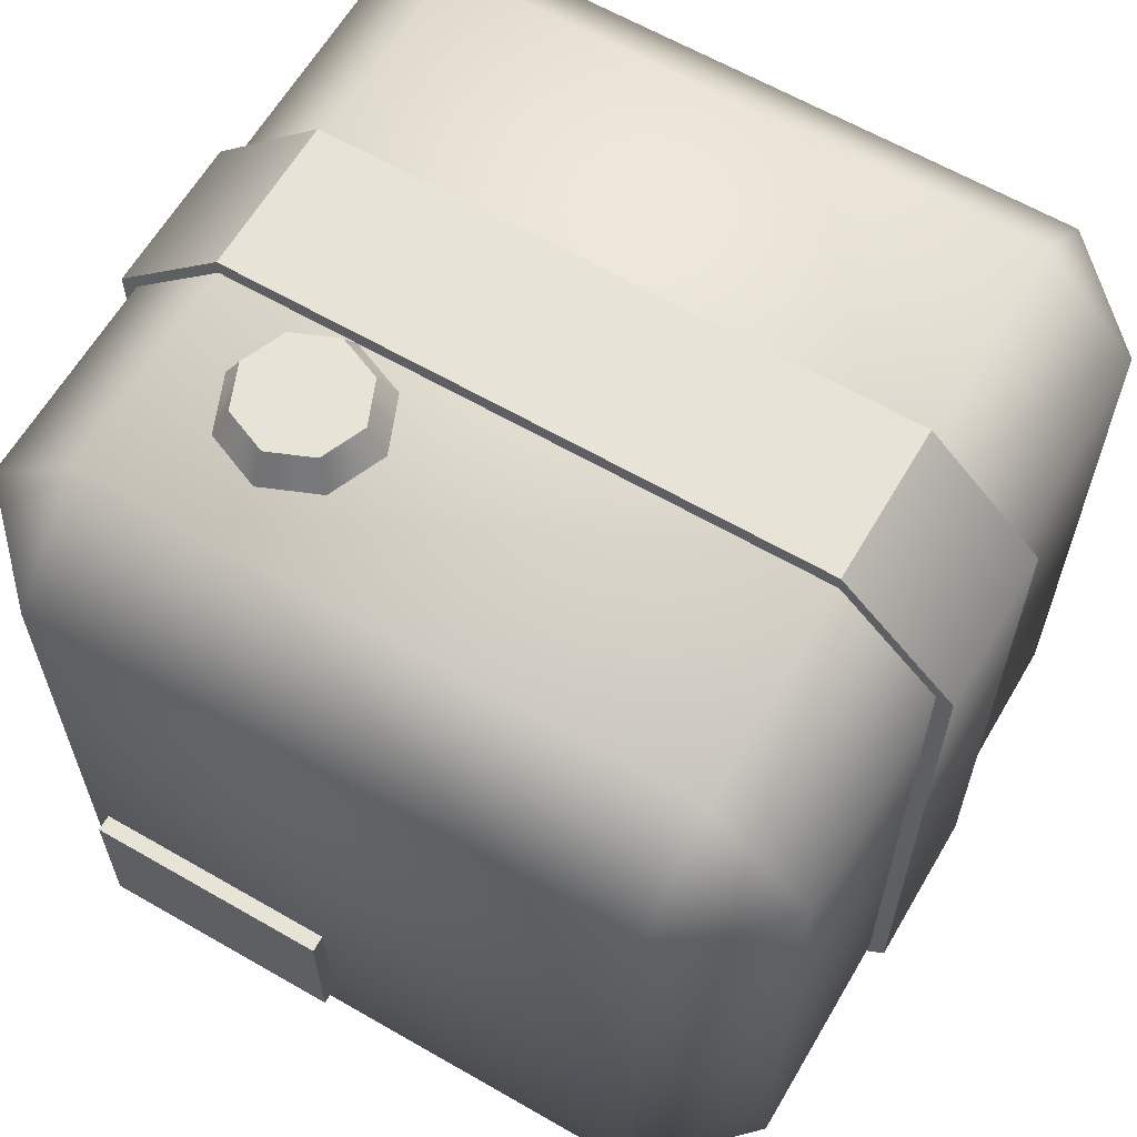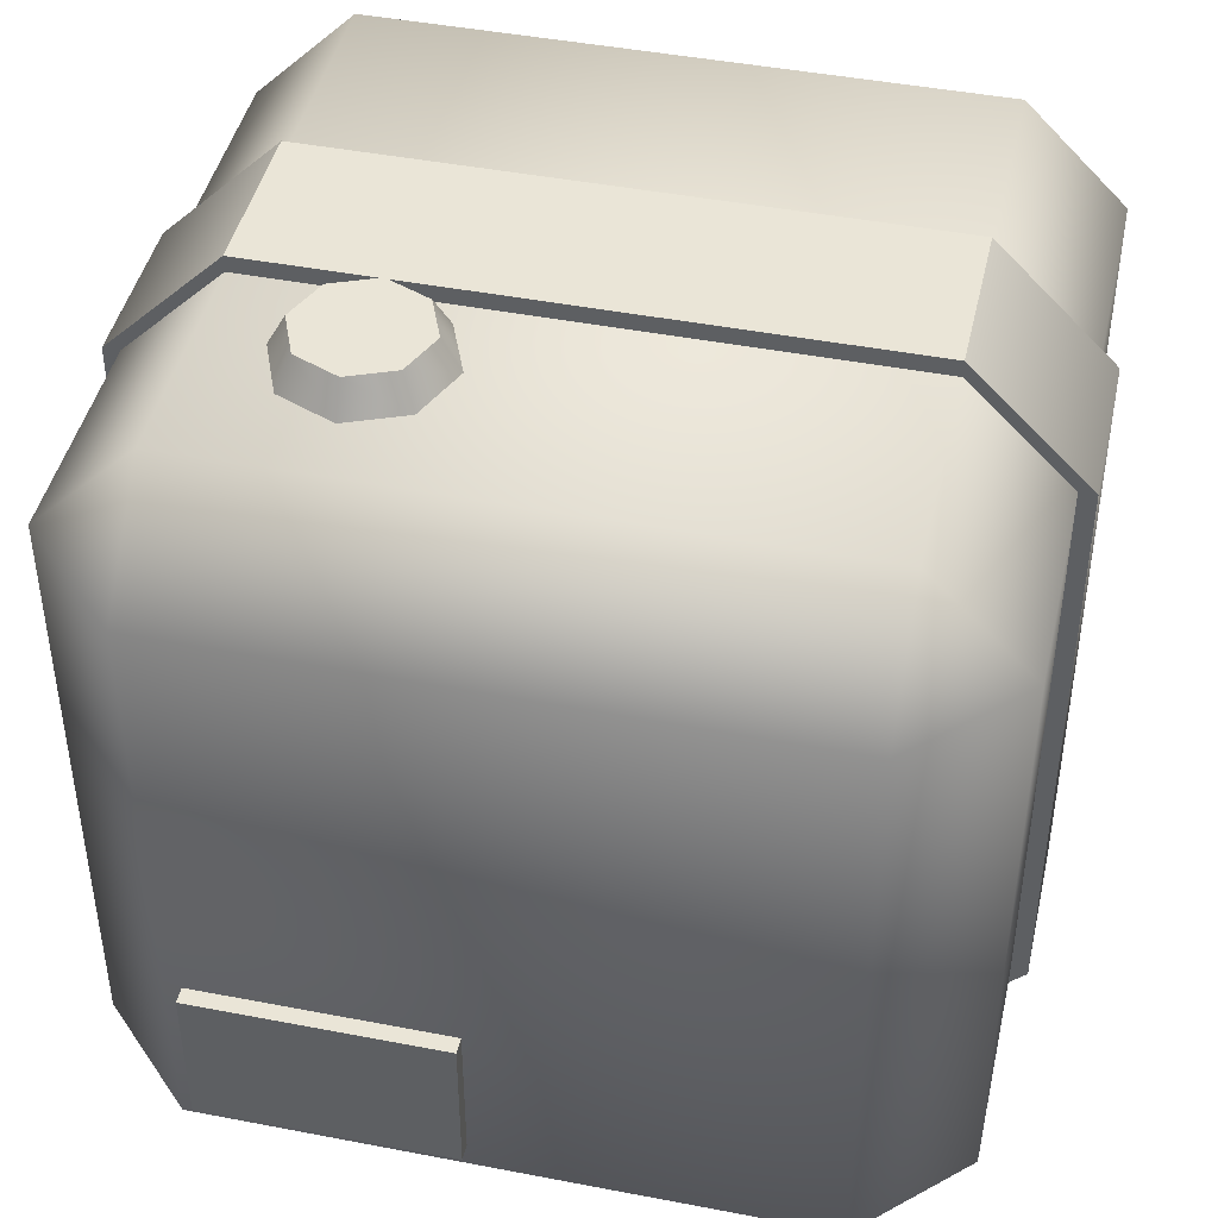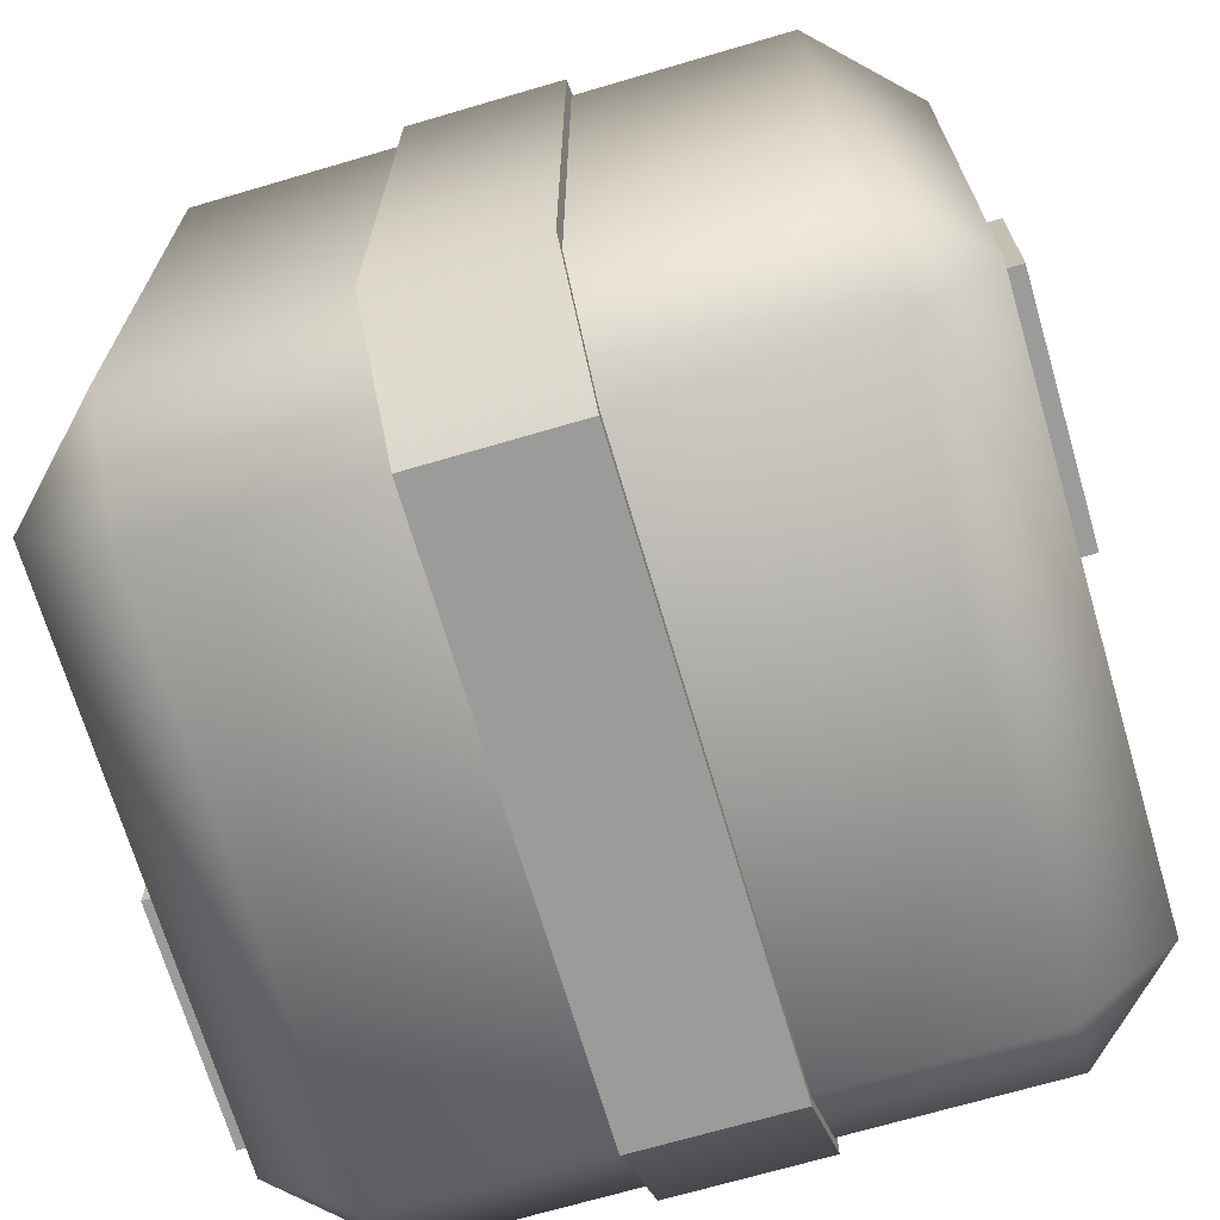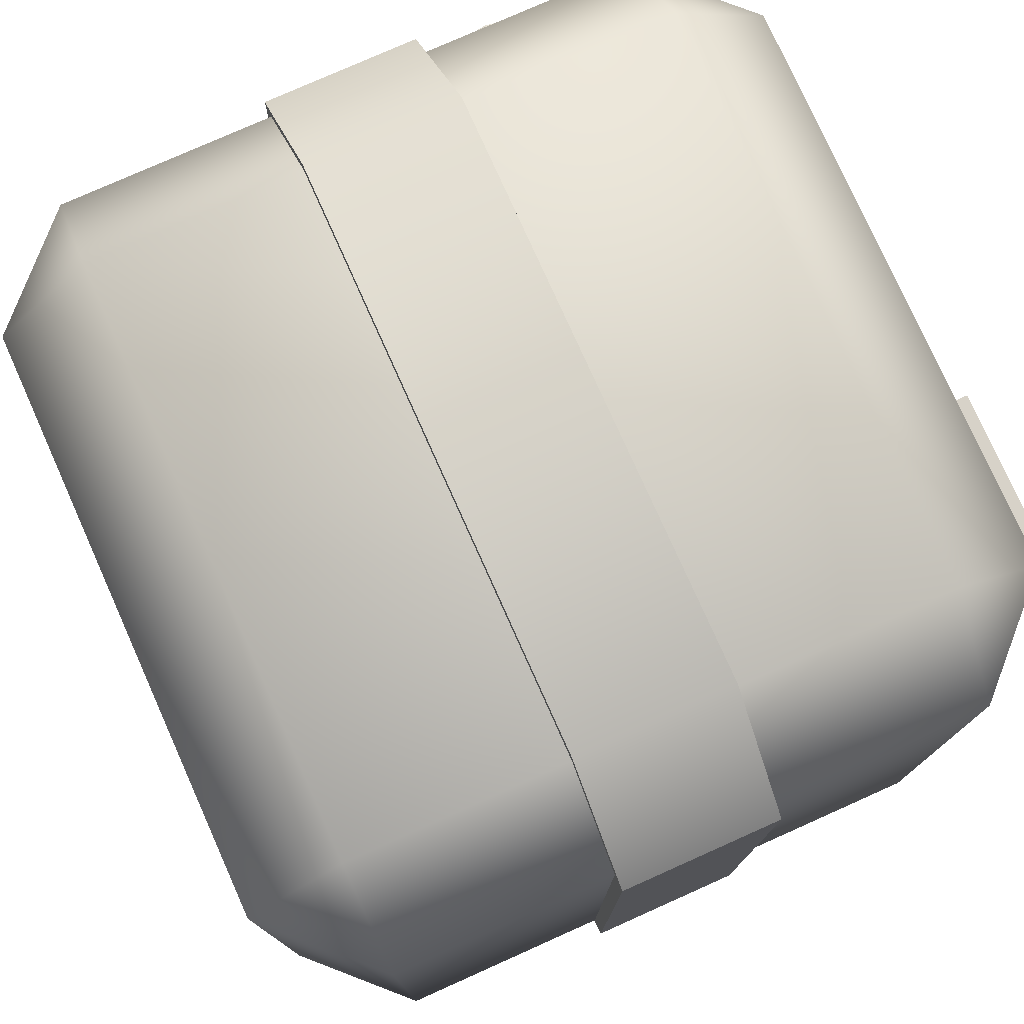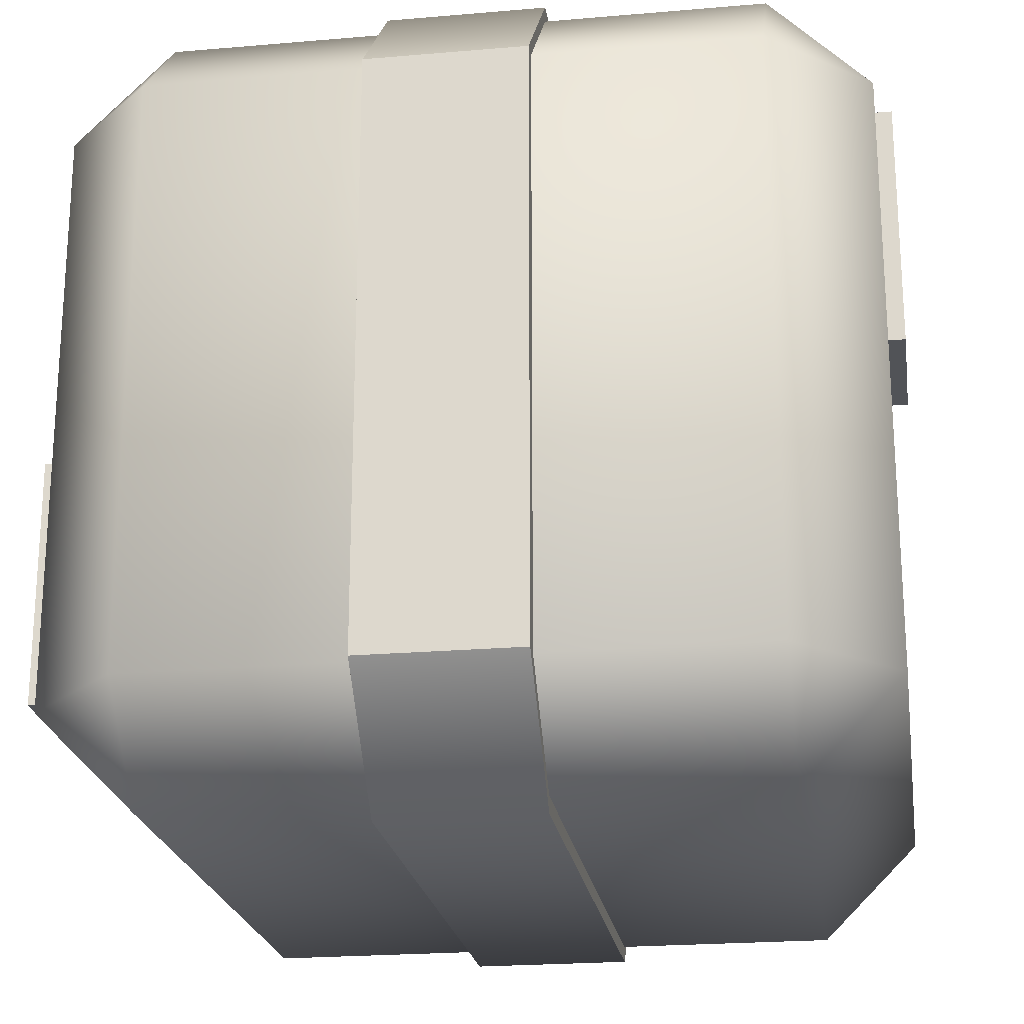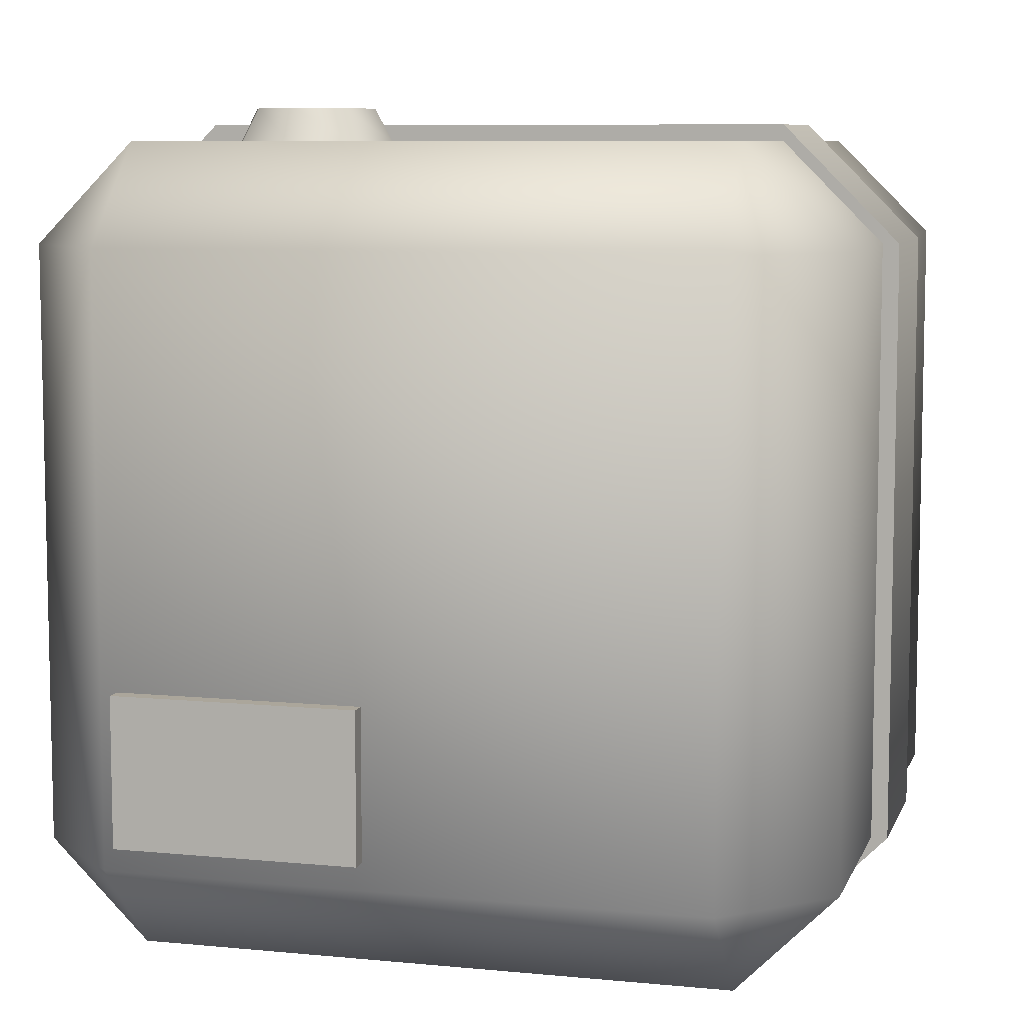
<metadata>
{"format":"obj","ext":"obj","renderer":"f3d","projection":"perspective","resolution":1024,"background":"white","views":[{"elev":62.7,"azim":120.3,"up":"+Y"},{"elev":44.3,"azim":102.7,"up":"+Y"},{"elev":-69.6,"azim":-163.6,"up":"+Y"},{"elev":77.4,"azim":-24.1,"up":"+Z"},{"elev":-22.1,"azim":8.6,"up":"+Z"},{"elev":8.0,"azim":105.3,"up":"+Y"}]}
</metadata>
<code>
o cargo_B_packed_Cube.15114
v -0.1875 0 0.1875
v -0.1875 0.0625 0.25
v -0.25 0.0625 0.1875
v -0.1875 0.4375 0.25
v -0.1875 0.5 0.1875
v -0.25 0.4375 0.1875
v -0.1875 0 -0.1875
v -0.25 0.0625 -0.1875
v -0.1875 0.0625 -0.25
v -0.1875 0.5 -0.1875
v -0.1875 0.4375 -0.25
v -0.25 0.4375 -0.1875
v 0.1875 0 0.1875
v 0.25 0.0625 0.1875
v 0.1875 0.0625 0.25
v 0.1875 0.5 0.1875
v 0.1875 0.4375 0.25
v 0.25 0.4375 0.1875
v 0.1875 0 -0.1875
v 0.1875 0.0625 -0.25
v 0.25 0.0625 -0.1875
v 0.1875 0.5 -0.1875
v 0.25 0.4375 -0.1875
v 0.1875 0.4375 -0.25
v -0.1875 0.25 0.25
v -0.25 0.25 0.1875
v -0.1875 0.25 -0.25
v -0.25 0.25 -0.1875
v 0.25 0.25 -0.1875
v 0.1875 0.25 -0.25
v 0.1875 0.25 0.25
v 0.25 0.25 0.1875
v 0.1 0.5 0.05
v 0.1 0.52 0.1
v 0.1354 0.5 0.06464
v 0.15 0.5 0.1
v 0.1354 0.5 0.1354
v 0.1 0.5 0.15
v 0.06464 0.5 0.1354
v 0.05 0.5 0.1
v 0.06464 0.5 0.06464
v 0.1276 0.52 0.07242
v 0.1 0.52 0.06099
v 0.139 0.52 0.1
v 0.1276 0.52 0.1276
v 0.1 0.52 0.139
v 0.07242 0.52 0.1276
v 0.06099 0.52 0.1
v 0.07242 0.52 0.07242
v 0.1 0.5 0.05
v 0.1 0.52 0.1
v 0.1354 0.5 0.06464
v 0.15 0.5 0.1
v 0.1354 0.5 0.1354
v 0.1 0.5 0.15
v 0.06464 0.5 0.1354
v 0.05 0.5 0.1
v 0.06464 0.5 0.06464
v 0.1276 0.52 0.07242
v 0.1 0.52 0.06099
v 0.139 0.52 0.1
v 0.1276 0.52 0.1276
v 0.1 0.52 0.139
v 0.07242 0.52 0.1276
v 0.06099 0.52 0.1
v 0.07242 0.52 0.07242
v 0.2602 0.07938 0.1769
v 0.2602 0.07938 0.02315
v 0.2602 0.1731 0.1769
v 0.2602 0.1731 0.02315
v 0.1603 0.1731 0.02315
v 0.1603 0.07938 0.02315
v 0.1603 0.07938 0.1769
v 0.1603 0.1731 0.1769
v -0.2602 0.07938 -0.1769
v -0.2602 0.07938 -0.02315
v -0.2602 0.1731 -0.1769
v -0.2602 0.1731 -0.02315
v -0.1603 0.1731 -0.02315
v -0.1603 0.07938 -0.02315
v -0.1603 0.07938 -0.1769
v -0.1603 0.1731 -0.1769
v -0.05 0.0625 0.2602
v 0.05 0.0625 0.2602
v -0.05 0.4375 0.2602
v 0.05 0.4375 0.2602
v -0.05 0.5102 0.1875
v 0.05 0.5102 0.1875
v -0.05 0.5102 -0.1875
v 0.05 0.5102 -0.1875
v -0.05 0.4375 -0.2602
v 0.05 0.4375 -0.2602
v -0.05 0.0625 -0.2602
v 0.05 0.0625 -0.2602
v -0.05 -0.01025 -0.1875
v 0.05 -0.01025 -0.1875
v -0.05 -0.01025 0.1875
v 0.05 -0.01025 0.1875
v 0.05 0.4156 0.2347
v 0.05 0.08438 0.2347
v -0.05 0.08438 0.2347
v -0.05 0.4156 0.2347
v 0.05 0.4847 -0.1656
v 0.05 0.4847 0.1656
v -0.05 0.4847 0.1656
v -0.05 0.4847 -0.1656
v 0.05 0.08438 -0.2347
v 0.05 0.4156 -0.2347
v -0.05 0.4156 -0.2347
v -0.05 0.08438 -0.2347
v 0.05 0.01526 0.1656
v 0.05 0.01526 -0.1656
v -0.05 0.01526 -0.1656
v -0.05 0.01526 0.1656
f 31 17 4 25
f 29 23 18 32
f 7 19 13 1
f 1 2 3
f 4 5 6
f 7 8 9
f 10 11 12
f 13 14 15
f 16 17 18
f 19 20 21
f 22 23 24
f 26 6 12 28
f 25 4 6 26
f 7 1 3 8
f 27 9 8 28
f 27 11 24 30
f 19 7 9 20
f 29 21 20 30
f 5 10 12 6
f 13 19 21 14
f 31 15 14 32
f 10 22 24 11
f 1 13 15 2
f 16 5 4 17
f 17 31 32 18
f 23 29 30 24
f 11 27 28 12
f 2 25 26 3
f 21 29 32 14
f 22 16 18 23
f 3 26 28 8
f 9 27 30 20
f 22 10 5 16
f 15 31 25 2
f 33 43 42 35
f 35 42 44 36
f 36 44 45 37
f 37 45 46 38
f 38 46 47 39
f 39 47 48 40
f 40 48 49 41
f 41 49 43 33
f 34 42 43
f 34 44 42
f 34 45 44
f 34 46 45
f 34 47 46
f 34 48 47
f 34 49 48
f 34 43 49
f 50 60 59 52
f 52 59 61 53
f 53 61 62 54
f 54 62 63 55
f 55 63 64 56
f 56 64 65 57
f 57 65 66 58
f 58 66 60 50
f 51 59 60
f 51 61 59
f 51 62 61
f 51 63 62
f 51 64 63
f 51 65 64
f 51 66 65
f 51 60 66
f 68 70 69 67
f 67 73 72 68
f 68 72 71 70
f 70 71 74 69
f 69 74 73 67
f 76 78 77 75
f 75 81 80 76
f 76 80 79 78
f 78 79 82 77
f 77 82 81 75
f 84 86 85 83
f 88 90 89 87
f 92 94 93 91
f 96 98 97 95
f 85 86 88 87
f 89 90 92 91
f 93 94 96 95
f 84 83 97 98
f 91 109 106 89
f 97 114 113 95
f 90 103 108 92
f 84 100 99 86
f 85 102 101 83
f 95 113 110 93
f 92 108 107 94
f 94 107 112 96
f 93 110 109 91
f 98 111 100 84
f 83 101 114 97
f 87 105 102 85
f 86 99 104 88
f 88 104 103 90
f 89 106 105 87
f 96 112 111 98

</code>
